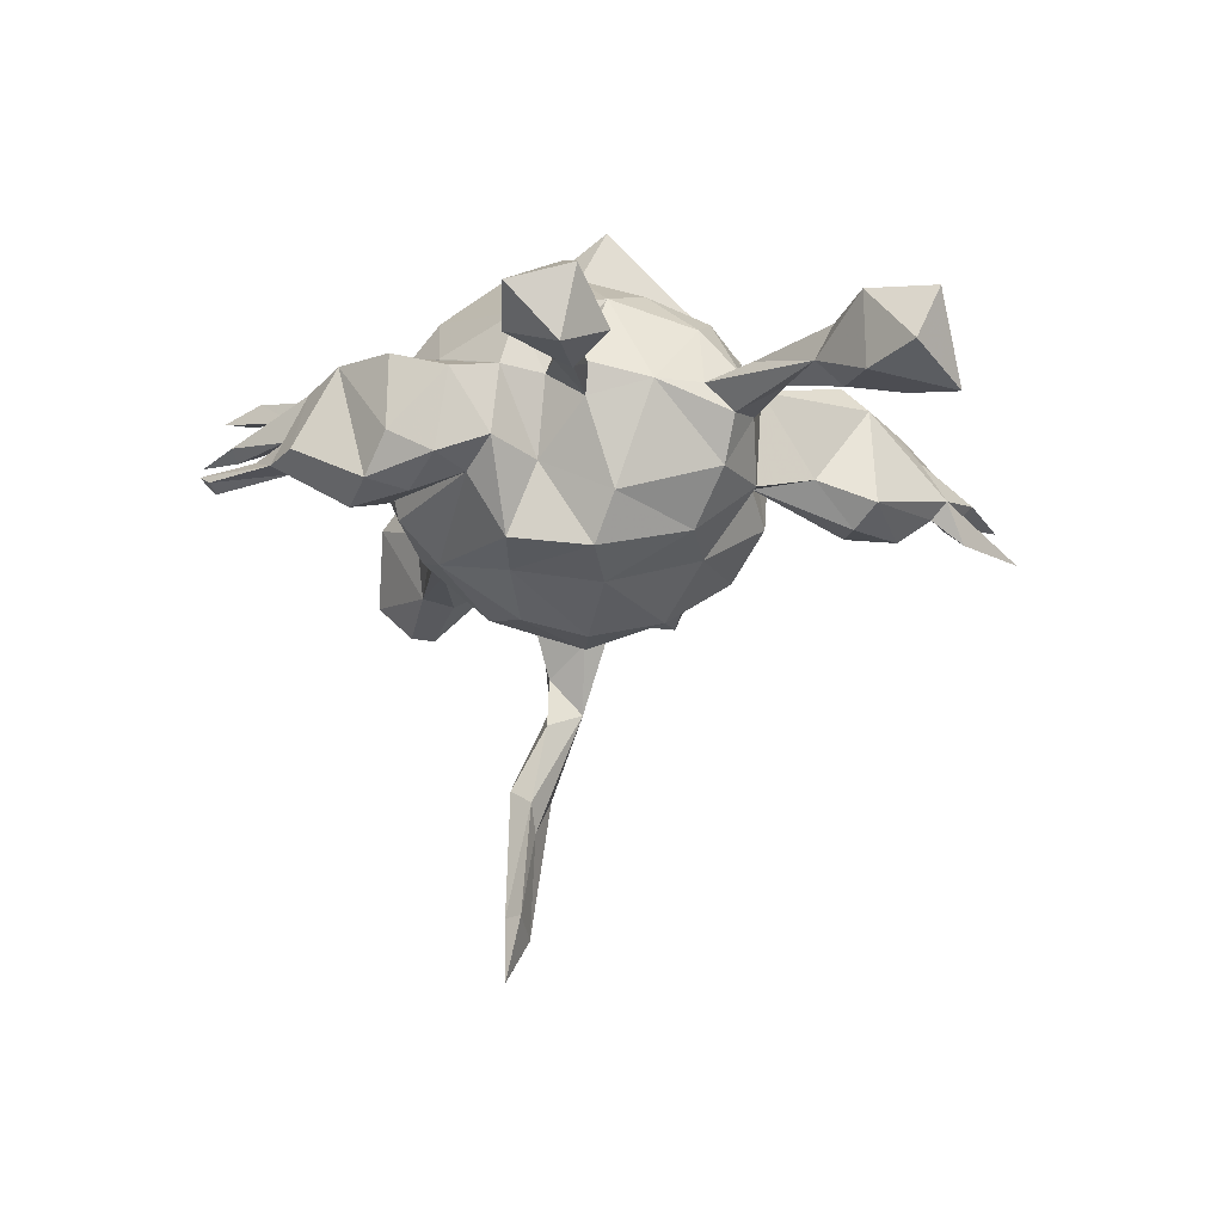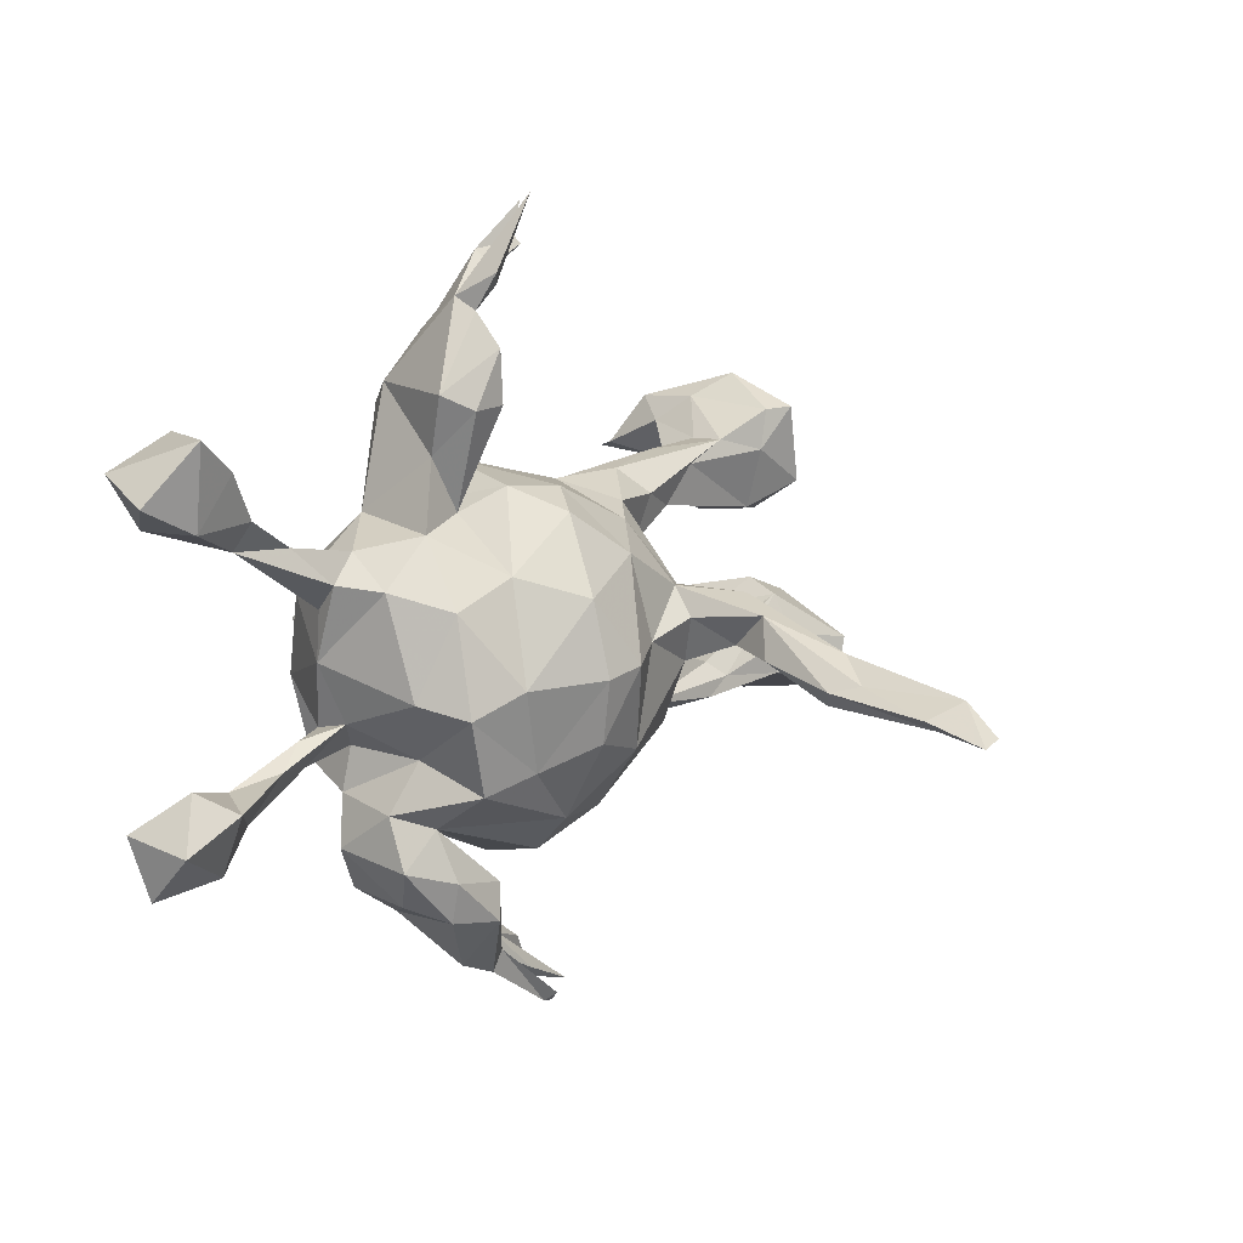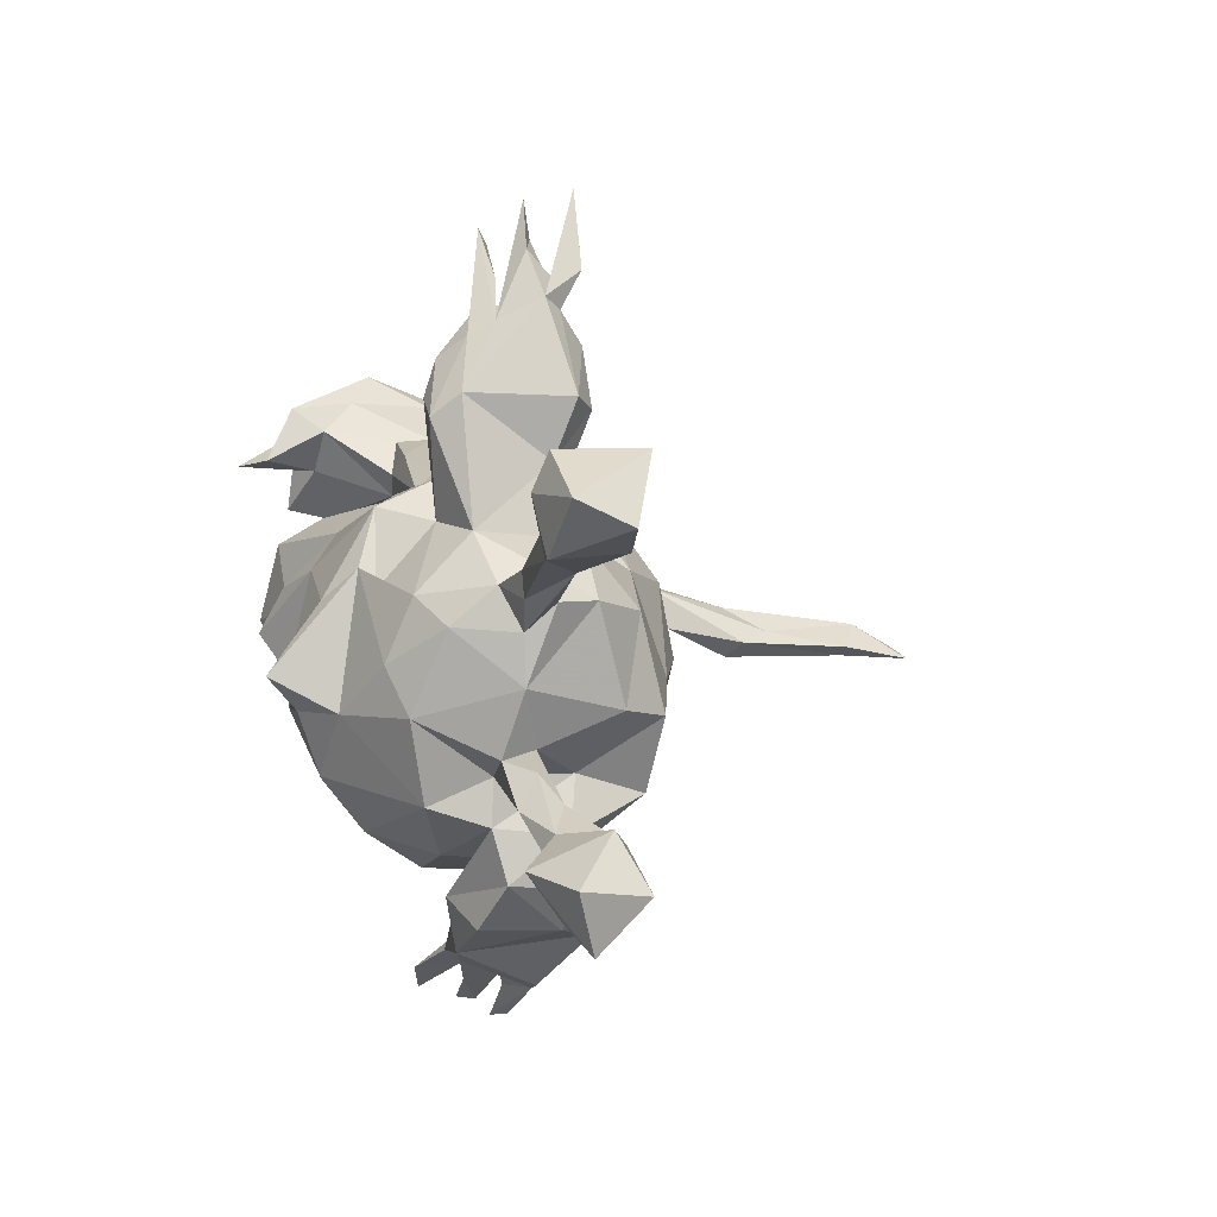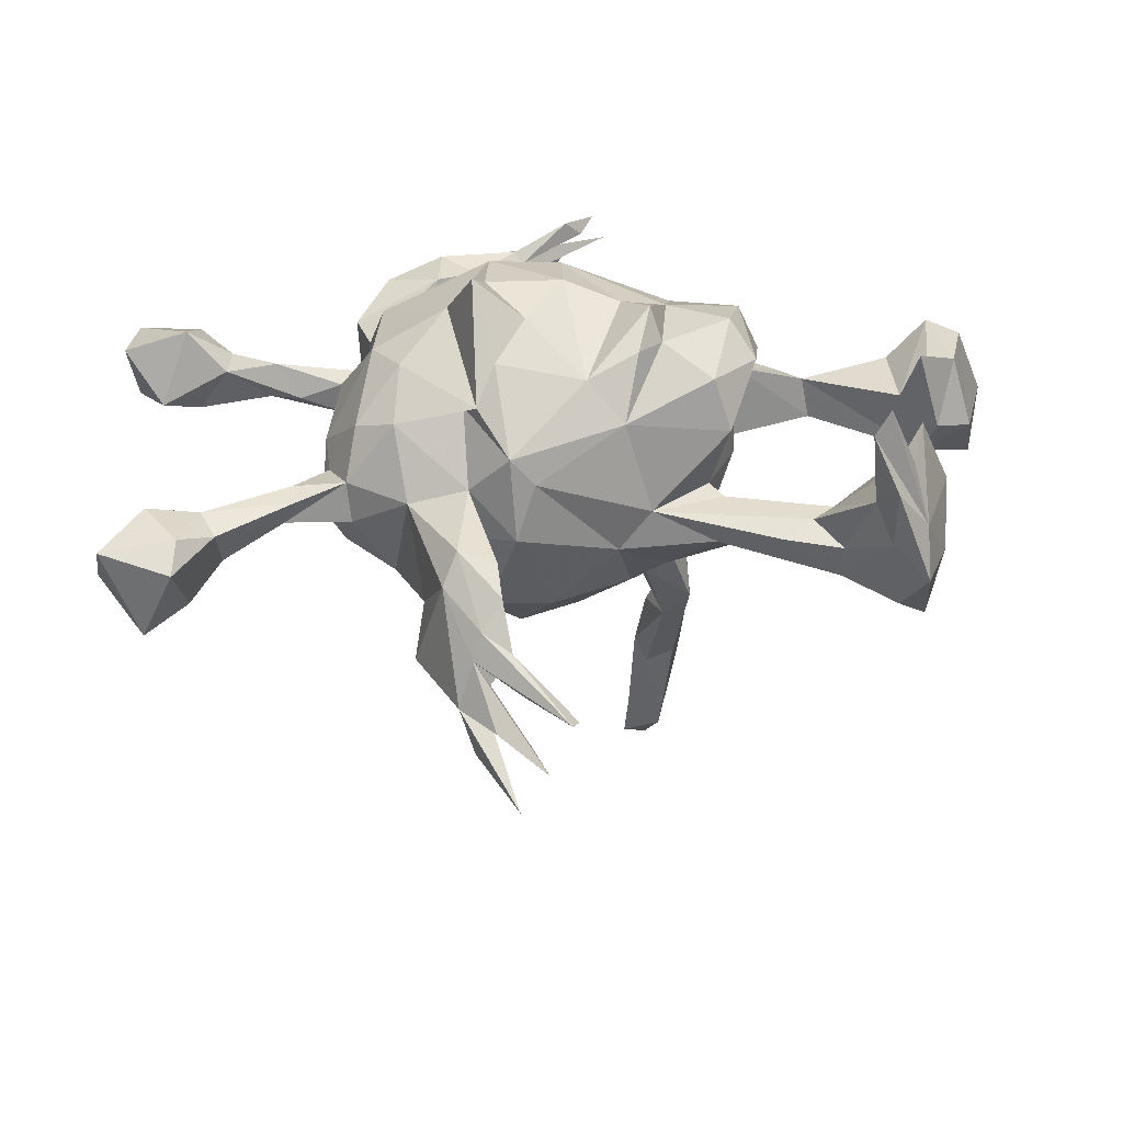
<metadata>
{"format":"obj","ext":"obj","renderer":"f3d","projection":"perspective","resolution":1024,"background":"white","views":[{"elev":-13.0,"azim":75.1,"up":"+Z"},{"elev":10.6,"azim":129.9,"up":"+Y"},{"elev":9.5,"azim":70.0,"up":"+Y"},{"elev":43.2,"azim":176.6,"up":"+Z"}]}
</metadata>
<code>
v 0.1271 0.6614 -0.1174
v 0.1606 0.5295 -0.08083
v 0.08287 0.6462 -0.05735
v 0.04754 0.6038 -0.0007093
v 0.1051 0.5888 -0.05895
v 0.1886 0.5495 -0.1077
v 0.2104 0.5154 -0.04629
v 0.1867 0.4824 0.01839
v 0.1956 0.4946 -0.07352
v 0.147 0.5516 -0.06345
v 0.03655 0.5804 -0.01651
v 0.1568 0.5787 -0.03704
v 0.6788 0.3523 -0.02767
v 0.6262 0.3507 0.0894
v 0.1138 0.5377 -0.004501
v 0.1629 0.5054 -0.008953
v 0.1286 0.4883 0.03556
v 0.1724 0.4617 0.05524
v 0.1843 0.4427 -0.1099
v 0.7374 0.303 0.09816
v 0.1407 0.4278 0.09204
v 0.2274 0.3874 0.0806
v 0.133 0.4449 0.01152
v 0.6115 0.3007 -0.01426
v 0.6706 0.2174 0.108
v 0.1451 0.3733 0.1119
v 0.7482 0.2624 0.01726
v 0.2727 0.3806 -0.0732
v 0.6188 0.2949 0.1121
v 0.1711 0.3031 0.02568
v 0.567 0.251 0.07482
v 0.2564 0.2895 -0.04134
v 0.5621 0.2275 0.004027
v 0.6686 0.2209 -0.004184
v 0.5697 0.1826 0.03565
v 0.1776 0.3611 -0.1082
v 0.5893 0.2046 0.08371
v 0.2035 0.3519 0.1206
v 0.276 0.2016 0.08135
v 0.2327 0.3569 -0.1073
v 0.467 0.1769 0.03097
v 0.4457 0.1713 0.06725
v 0.3638 0.1613 0.01295
v 0.1824 0.2038 0.1065
v 0.05826 0.2335 -0.1109
v 0.1904 0.2148 0.01987
v 0.2137 0.2053 -0.0506
v 0.1574 0.2429 -0.09626
v 0.1124 0.2664 0.05449
v 0.3696 0.1401 0.07575
v 0.3778 0.1122 -0.06526
v 0.1054 0.2057 -0.1699
v 0.4528 0.1328 0.06661
v 0.3519 0.08339 0.1413
v 0.2999 0.1845 -0.07066
v 0.4096 0.1188 0.004335
v 0.292 0.1196 0.1717
v 0.3969 0.07747 0.04851
v 0.08152 0.2311 0.1346
v -0.04703 0.2243 -0.009438
v 0.1351 0.09311 0.2611
v 0.1192 0.2201 0.1771
v 0.2257 0.126 -0.1671
v -0.5103 0.347 0.01276
v -0.4572 0.3053 0.1536
v -0.5202 0.2995 -0.09963
v -0.4559 0.3108 0.05514
v -0.479 0.2968 -0.0808
v -0.09882 0.2079 0.05222
v -0.1996 0.2243 -0.001169
v 0.1849 0.1119 0.1951
v -0.1246 0.1883 -0.07602
v -0.2998 0.242 0.01366
v -0.4269 0.2269 0.2032
v -0.394 0.2524 -0.0003918
v 0.32 0.08418 -0.1475
v -0.194 0.1343 0.04088
v -0.3922 0.2543 -0.056
v -0.2204 0.1593 0.1661
v -0.07188 0.1703 -0.1258
v -0.4658 0.2331 -0.08131
v -0.4309 0.2695 0.1084
v 0.2801 0.02327 0.2109
v -0.3508 0.2059 0.02017
v -0.4524 0.2161 0.2443
v 0.1396 0.0914 -0.2441
v 0.403 0.001821 0.04806
v 0.2497 -0.0301 -0.2143
v 0.3289 -0.06543 -0.1818
v -0.3289 0.2209 -0.04596
v -0.1462 0.06686 -0.1658
v -0.4944 0.2226 0.1432
v 0.3773 -0.1002 0.07506
v -0.2323 0.1843 -0.04423
v -0.05903 0.1592 0.1866
v -0.2931 0.1573 -0.02693
v -0.1957 0.1262 0.242
v 0.1655 0.1411 0.2146
v 0.008136 0.1364 -0.2035
v -0.2167 0.155 0.02985
v 0.08503 0.02152 0.2902
v 0.2032 -0.05722 0.2555
v 0.4442 -0.1047 0.04595
v -0.5574 0.2297 -0.03108
v -0.002843 0.1148 0.2401
v 0.3227 -0.04521 0.1876
v 0.6697 -0.1322 0.01894
v 0.1642 -0.004218 0.3486
v -0.4699 0.2018 0.1152
v -0.2051 0.108 -0.03293
v -0.554 0.1749 -0.08822
v -0.1044 0.07383 -0.1961
v -0.2449 0.0278 0.01111
v -0.5114 0.2902 0.07529
v 0.7157 -0.2117 -0.01776
v 0.3667 -0.04564 -0.1091
v -0.06619 -0.04852 0.2617
v 0.6249 -0.1881 0.1247
v -0.1814 0.0611 -0.2715
v -0.2343 0.03343 0.1285
v -0.0844 0.07849 0.2618
v 0.4809 -0.1459 0.08555
v 0.1342 -0.02425 -0.2696
v 0.6135 -0.1695 -0.01858
v 0.1436 -0.06057 0.2999
v 0.4934 -0.1384 0.02546
v -0.3881 0.1667 0.00946
v 0.5645 -0.1594 0.06224
v 0.7109 -0.2871 0.06037
v -0.1236 0.03837 0.2473
v 0.3717 -0.08981 0.02356
v -0.099 0.02901 -0.231
v 0.555 -0.1927 0.0727
v -0.1403 0.03794 -0.334
v 0.7283 -0.1923 0.08765
v 0.4217 -0.1483 0.05591
v 0.3189 -0.1355 0.06806
v -0.008632 0.006013 -0.2308
v -0.4722 0.1364 -0.04887
v -0.1066 0.008252 0.2953
v -0.5202 0.1345 0.1483
v 0.5501 -0.2055 0.03963
v 0.3043 -0.1426 -0.05618
v 0.06996 -0.0118 -0.2752
v 0.02061 -0.08268 0.2817
v -0.574 0.1171 0.01656
v -0.5105 0.1171 0.08043
v -0.1888 -0.002676 -0.3182
v 0.6087 -0.2653 0.06895
v 0.3305 -0.205 0.07489
v -0.1484 -0.01423 -0.278
v -0.1648 -0.005702 -0.4673
v -0.1746 -0.02339 -0.1667
v 0.6131 -0.2651 0.02411
v -0.1209 -0.0437 -0.2025
v 0.2883 -0.1841 -0.1675
v -0.2306 0.006952 0.2641
v -0.2224 0.01245 -0.08206
v -0.1241 -0.04061 -0.5256
v -0.2688 0.04947 0.2165
v -0.1173 -0.02505 -0.3568
v 0.02572 -0.1494 -0.2295
v 0.305 -0.1746 0.1628
v -0.103 -0.05267 -0.4803
v -0.2604 -0.101 0.07889
v -0.09661 -0.06895 -0.6539
v 0.1225 -0.1229 -0.2479
v -0.1489 -0.04254 -0.6873
v 0.2059 -0.1597 -0.1943
v -0.1789 -0.05306 -0.5066
v -0.1233 -0.08755 -0.6571
v -0.1385 -0.06557 0.2386
v -0.1311 -0.07898 -0.4599
v -0.253 -0.06552 0.2318
v -0.09223 -0.09373 -0.7586
v 0.1336 -0.1588 0.2663
v -0.13 -0.08445 -0.7539
v -0.5779 9.54e-05 0.02409
v -0.2877 -0.06633 0.147
v 0.3471 -0.2203 -0.03521
v 0.1162 -0.2492 0.1981
v -0.2416 -0.05948 -0.0309
v 0.01731 -0.1912 0.2342
v -0.1536 -0.1548 0.178
v 0.1171 -0.2455 -0.1716
v 0.2925 -0.2434 -0.07736
v -0.2044 -0.1464 -0.05278
v 0.2382 -0.2749 0.028
v 0.279 -0.3229 -0.107
v -0.14 -0.1496 -0.1451
v 0.2103 -0.2684 0.1135
v 0.3527 -0.2829 0.05882
v -0.543 -0.0258 0.1498
v -0.2114 -0.1826 0.06
v -0.3739 -0.1267 0.02896
v -0.3855 -0.1074 -0.03496
v -0.6369 -0.02602 0.002727
v 0.2153 -0.3277 0.1074
v -0.5577 -0.01873 -0.04172
v 0.3496 -0.3011 -0.06705
v 0.2249 -0.2962 0.07777
v 0.2985 -0.3579 0.08669
v -0.1641 -0.1919 -0.05681
v -0.336 -0.1589 0.02432
v -0.5685 -0.08791 0.09538
v -0.2296 -0.1838 0.007966
v -0.5642 -0.08285 -0.07262
v -0.3686 -0.16 -0.05706
v -0.4119 -0.1316 -0.05641
v 0.1066 -0.3047 -0.106
v 0.01172 -0.2495 -0.144
v 0.1036 -0.3265 -0.001814
v -0.5294 -0.1438 -0.06918
v -0.4145 -0.1554 -0.01838
v -0.00117 -0.3112 -0.02093
v 0.1072 -0.3125 0.1105
v -0.6077 -0.06854 0.1065
v 0.2766 -0.386 -0.09152
v -0.5796 -0.1755 0.1039
v 0.2072 -0.4148 0.09011
v -0.5167 -0.1588 0.0412
v -0.005231 -0.2946 0.124
v 0.1508 -0.3792 0.07876
v 0.3165 -0.364 -0.03104
v -0.5204 -0.04296 0.05545
v 0.2021 -0.3935 -0.1164
v 0.1875 -0.3382 -0.1036
v -0.6592 -0.09647 -0.1127
v -0.6466 -0.1394 -0.1132
v 0.1948 -0.4794 -0.03358
v 0.0817 -0.4467 0.07029
v -0.638 -0.1785 0.07277
v -0.6162 -0.1996 0.06751
v 0.14 -0.5001 -0.04544
v -0.6863 -0.1904 -0.05483
v 0.1277 -0.4658 -0.05216
v 0.139 -0.4469 0.06482
v 0.06953 -0.4328 0.05564
v 0.1178 -0.4778 -0.0028
v 0.01291 -0.5304 -0.009789
v 0.06784 -0.5121 -0.0229
v -0.007542 -0.4962 0.09064
v 0.03069 -0.5428 0.007882
v 0.09115 -0.4596 0.03492
v 0.04048 -0.5067 0.02891
v 0.1074 -0.4414 0.003152
v -0.08054 -0.5718 0.004263
v -0.03481 -0.5044 0.06219
v 0.02446 -0.5736 -0.04495
v -0.01195 -0.5841 -0.02831
v -0.05801 -0.5428 0.07055
v 0.01013 -0.5612 -0.05867
f 83 98 102
f 176 183 181
f 105 121 140
f 125 101 145
f 125 145 176
f 145 183 176
f 98 61 108
f 102 98 108
f 102 108 125
f 102 125 176
f 109 141 147
f 219 217 232
f 30 46 44
f 121 130 140
f 125 108 101
f 101 108 61
f 213 214 221
f 208 214 213
f 213 209 208
f 199 196 209
f 90 96 139
f 78 90 81
f 75 73 78
f 207 209 213
f 199 209 207
f 81 139 111
f 81 90 139
f 68 78 81
f 235 228 229
f 229 213 235
f 197 228 235
f 207 213 229
f 228 207 229
f 199 207 228
f 197 199 228
f 111 139 146
f 146 104 111
f 66 111 104
f 66 81 111
f 66 68 81
f 64 66 104
f 64 68 66
f 115 129 154
f 115 135 129
f 107 135 115
f 154 124 115
f 124 107 115
f 107 124 128
f 3 12 5
f 110 91 158
f 110 72 91
f 200 218 189
f 156 180 186
f 143 180 156
f 236 227 226
f 227 189 226
f 189 218 226
f 185 186 210
f 156 186 185
f 156 89 143
f 89 116 143
f 76 116 89
f 55 51 76
f 76 51 116
f 169 156 185
f 55 76 63
f 211 185 210
f 48 47 63
f 63 47 55
f 190 162 211
f 52 63 86
f 52 48 63
f 45 48 52
f 80 45 99
f 45 52 99
f 2 1 6
f 155 162 190
f 153 155 190
f 76 89 88
f 63 76 88
f 112 99 138
f 132 138 155
f 112 138 132
f 32 22 39
f 46 49 44
f 244 237 231
f 87 106 93
f 93 106 137
f 192 150 198
f 248 251 242
f 22 38 39
f 38 26 44
f 39 38 44
f 49 62 44
f 248 244 251
f 50 39 57
f 57 39 44
f 212 216 222
f 231 223 238
f 231 238 242
f 242 238 248
f 244 231 242
f 244 242 251
f 50 57 54
f 150 163 191
f 198 201 223
f 198 223 220
f 220 223 231
f 230 220 237
f 220 231 237
f 50 54 58
f 87 58 54
f 87 54 106
f 106 163 137
f 137 163 150
f 192 198 202
f 80 99 112
f 158 91 153
f 91 119 153
f 112 119 91
f 169 89 156
f 88 89 169
f 167 169 185
f 123 169 167
f 123 88 169
f 162 185 211
f 167 185 162
f 144 123 167
f 86 88 123
f 86 63 88
f 167 162 144
f 138 144 162
f 144 86 123
f 86 144 99
f 52 86 99
f 155 138 162
f 99 144 138
f 134 151 161
f 134 132 151
f 151 132 155
f 134 112 132
f 119 112 134
f 153 151 155
f 153 148 151
f 119 148 153
f 161 148 173
f 151 148 161
f 119 152 148
f 134 152 119
f 164 161 173
f 159 134 164
f 134 161 164
f 173 148 170
f 148 152 170
f 152 134 159
f 170 171 173
f 164 173 171
f 152 168 170
f 159 168 152
f 166 164 171
f 159 164 166
f 175 166 171
f 168 159 166
f 168 166 175
f 170 177 171
f 170 168 177
f 168 175 177
f 24 13 34
f 34 13 27
f 13 20 27
f 33 24 34
f 204 195 214
f 77 100 110
f 165 182 196
f 222 194 215
f 75 82 84
f 146 139 127
f 127 147 146
f 225 195 199
f 213 221 233
f 73 75 84
f 100 84 127
f 96 127 139
f 199 195 196
f 195 225 221
f 221 225 219
f 70 73 69
f 69 73 84
f 69 84 100
f 100 127 96
f 165 196 195
f 214 195 221
f 69 100 77
f 79 69 77
f 77 120 79
f 110 113 77
f 113 120 77
f 113 165 120
f 179 120 165
f 165 195 204
f 165 204 194
f 206 194 204
f 60 69 59
f 59 69 95
f 21 23 26
f 49 60 59
f 18 17 21
f 22 18 38
f 18 21 38
f 26 23 30
f 38 21 26
f 26 30 44
f 62 49 59
f 218 200 224
f 200 192 224
f 186 189 227
f 180 192 200
f 186 200 189
f 180 200 186
f 116 87 131
f 87 93 131
f 51 87 116
f 51 56 87
f 226 230 234
f 236 226 234
f 226 218 230
f 201 227 223
f 43 56 51
f 55 43 51
f 252 236 249
f 252 241 236
f 234 249 236
f 239 246 236
f 227 236 246
f 186 212 210
f 215 210 212
f 145 117 183
f 199 178 225
f 145 105 117
f 145 101 105
f 61 62 105
f 183 172 184
f 117 172 183
f 140 172 117
f 140 130 172
f 117 105 140
f 95 130 121
f 105 95 121
f 172 174 184
f 157 174 172
f 130 157 172
f 130 97 157
f 95 97 130
f 174 160 179
f 160 120 179
f 157 160 174
f 157 97 160
f 98 62 61
f 239 241 234
f 239 243 240
f 246 239 240
f 239 236 241
f 244 248 238
f 239 237 243
f 237 245 243
f 237 244 245
f 244 246 245
f 238 246 244
f 223 246 238
f 212 191 216
f 29 37 25
f 184 194 222
f 202 198 220
f 64 65 67
f 65 64 114
f 141 114 146
f 193 178 217
f 217 178 197
f 217 197 232
f 67 65 82
f 82 74 109
f 84 82 127
f 127 82 109
f 141 92 114
f 127 109 147
f 147 141 146
f 225 178 193
f 225 193 205
f 225 205 219
f 221 219 233
f 233 219 232
f 95 79 97
f 160 79 120
f 174 179 184
f 179 165 184
f 95 69 79
f 184 165 194
f 62 59 95
f 62 95 105
f 55 32 39
f 243 247 240
f 243 245 247
f 245 246 247
f 212 222 215
f 48 49 46
f 30 47 46
f 28 22 32
f 7 22 28
f 246 240 247
f 19 36 23
f 23 16 19
f 7 8 22
f 8 18 22
f 17 16 23
f 8 16 17
f 10 2 16
f 15 8 17
f 2 12 7
f 16 5 10
f 2 10 12
f 12 8 7
f 21 17 23
f 252 249 250
f 48 46 47
f 30 36 47
f 250 241 252
f 211 210 215
f 32 55 47
f 40 32 47
f 36 40 47
f 40 28 32
f 203 211 215
f 49 48 45
f 23 36 30
f 36 19 40
f 19 28 40
f 19 9 28
f 16 9 19
f 2 9 16
f 9 7 28
f 6 1 7
f 190 211 203
f 60 45 80
f 49 45 60
f 2 6 9
f 7 1 2
f 187 190 203
f 153 190 187
f 158 187 182
f 80 112 91
f 72 80 91
f 60 80 72
f 5 12 10
f 158 153 187
f 194 203 215
f 11 15 17
f 18 4 17
f 4 11 17
f 4 18 8
f 4 8 15
f 44 62 71
f 62 98 71
f 222 183 184
f 181 183 222
f 181 222 216
f 57 44 71
f 71 98 57
f 57 98 83
f 163 176 181
f 191 181 216
f 83 54 57
f 54 83 106
f 106 83 102
f 106 102 163
f 163 102 176
f 163 181 191
f 82 65 74
f 65 114 74
f 74 114 85
f 114 92 85
f 74 85 109
f 92 109 85
f 109 92 141
f 193 217 205
f 219 205 217
f 97 79 160
f 8 3 16
f 3 5 16
f 8 12 3
f 194 206 203
f 187 203 206
f 60 70 69
f 60 72 70
f 11 4 15
f 208 206 204
f 187 206 208
f 209 187 208
f 196 187 209
f 196 182 187
f 165 113 182
f 182 113 158
f 113 110 158
f 94 110 96
f 94 72 110
f 96 110 100
f 208 204 214
f 90 94 96
f 78 70 94
f 72 94 70
f 90 78 94
f 73 70 78
f 31 42 37
f 31 33 41
f 31 14 33
f 29 14 31
f 14 24 33
f 13 24 14
f 218 220 230
f 224 220 218
f 224 202 220
f 192 202 224
f 150 192 180
f 180 143 150
f 143 137 150
f 143 131 137
f 137 131 136
f 122 93 137
f 131 143 116
f 93 103 131
f 56 35 58
f 35 53 58
f 53 50 58
f 41 56 43
f 42 50 53
f 50 41 43
f 42 41 50
f 41 35 56
f 41 33 35
f 42 31 41
f 234 237 239
f 234 230 237
f 223 227 246
f 188 227 201
f 43 39 50
f 55 39 43
f 241 250 234
f 87 56 58
f 249 234 250
f 67 75 78
f 67 82 75
f 68 67 78
f 213 233 235
f 232 197 235
f 33 34 35
f 34 25 35
f 126 128 124
f 29 31 37
f 37 42 53
f 35 37 53
f 103 93 122
f 131 103 126
f 131 126 136
f 126 142 136
f 122 137 136
f 13 14 20
f 20 14 29
f 25 20 29
f 25 37 35
f 103 128 126
f 103 122 128
f 128 122 133
f 126 124 142
f 122 136 133
f 136 142 133
f 20 25 27
f 34 27 25
f 118 107 128
f 118 128 133
f 142 124 154
f 118 133 149
f 133 142 149
f 142 154 149
f 107 118 135
f 135 118 129
f 129 118 149
f 129 149 154
f 64 67 68
f 114 64 104
f 114 104 146
f 6 7 9
f 235 233 232
f 178 199 197
f 150 188 201
f 61 105 101
f 188 150 191
f 150 201 198
f 177 175 171
f 186 191 212
f 227 188 186
f 188 191 186

</code>
